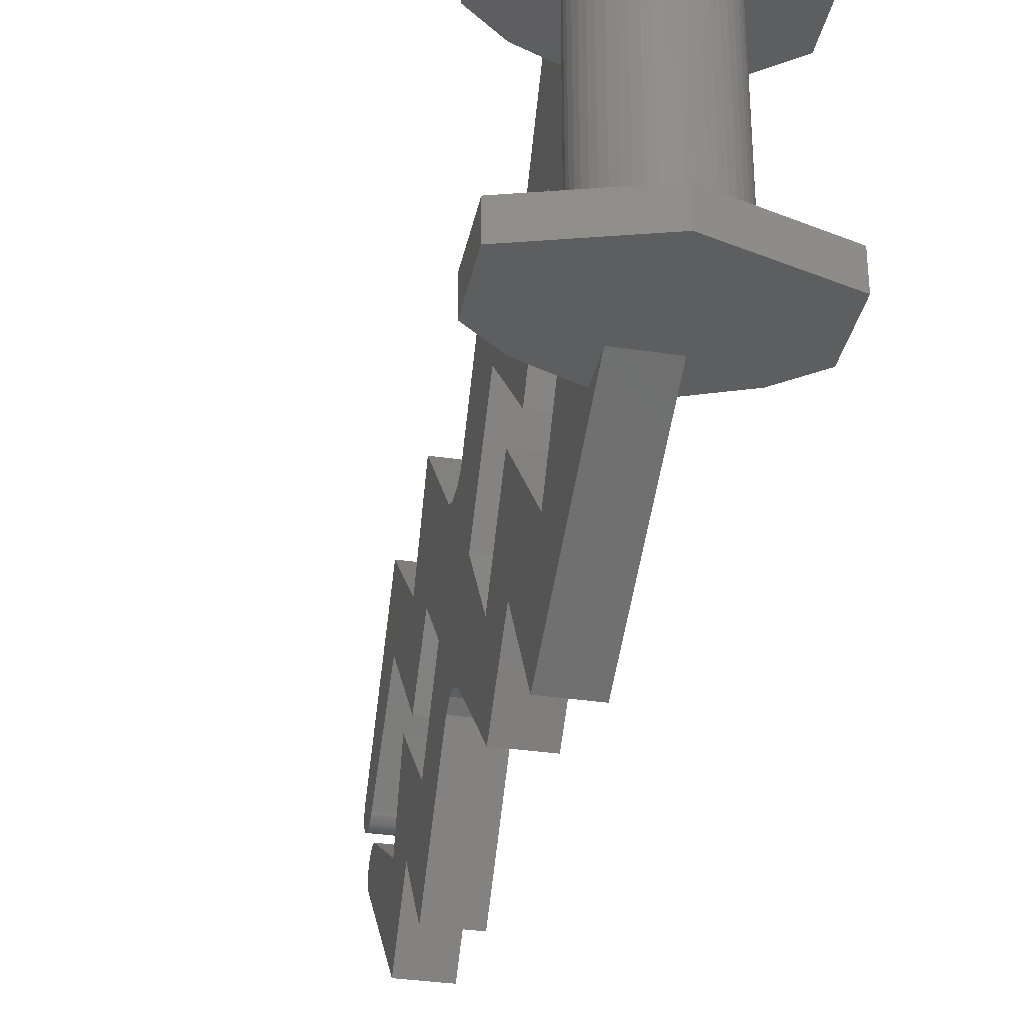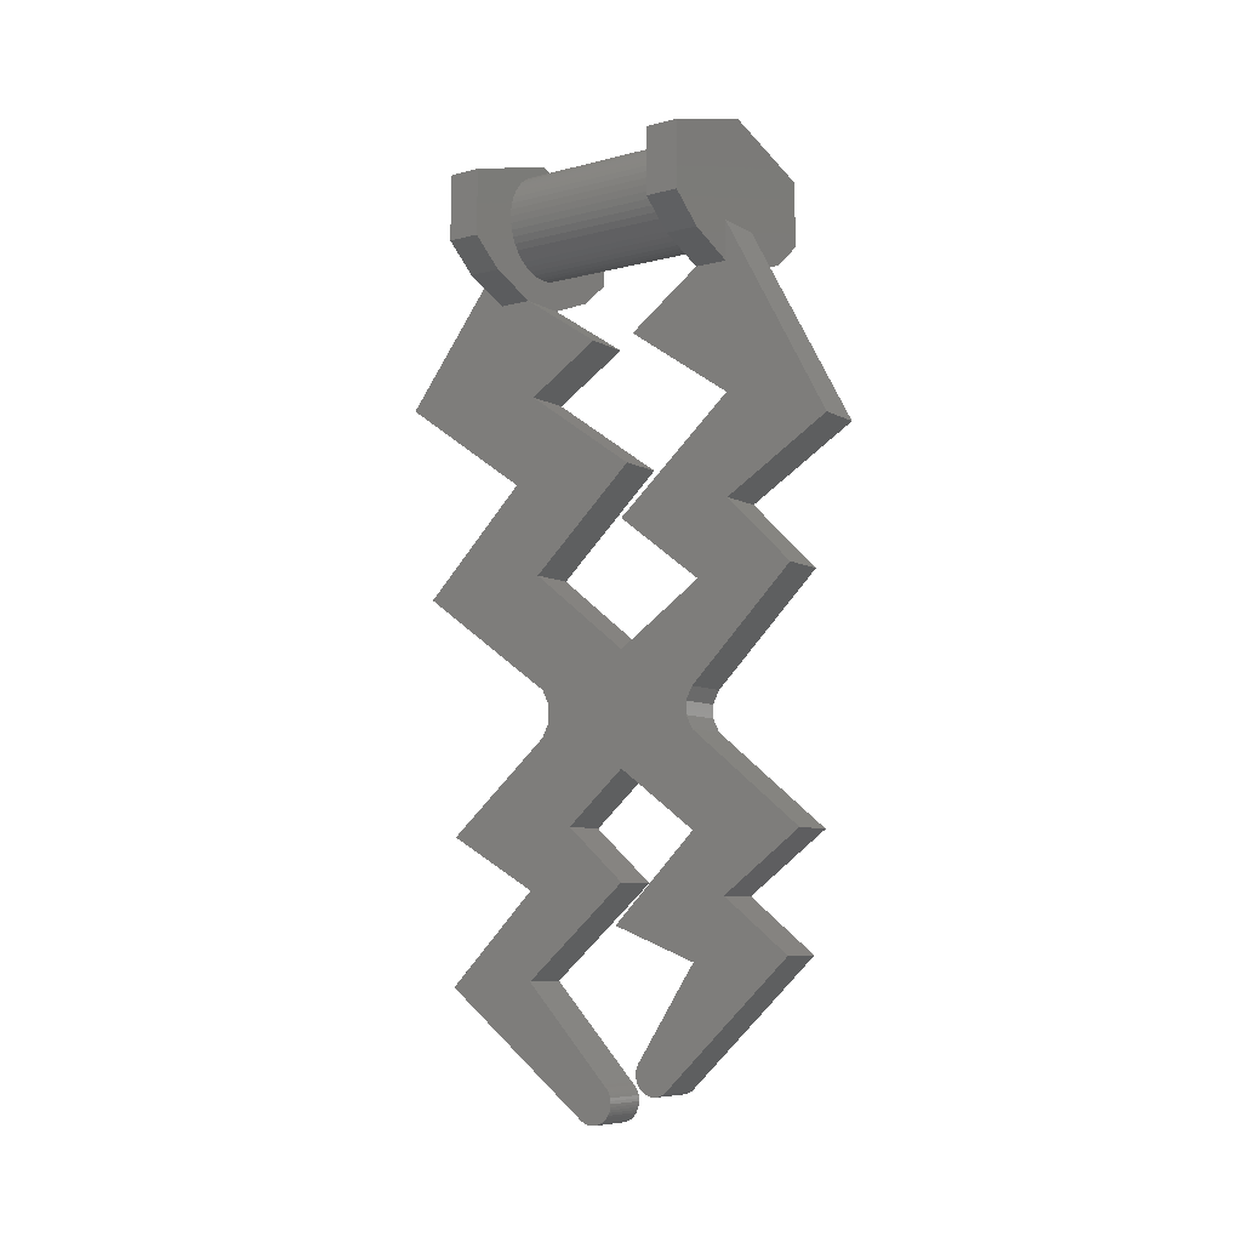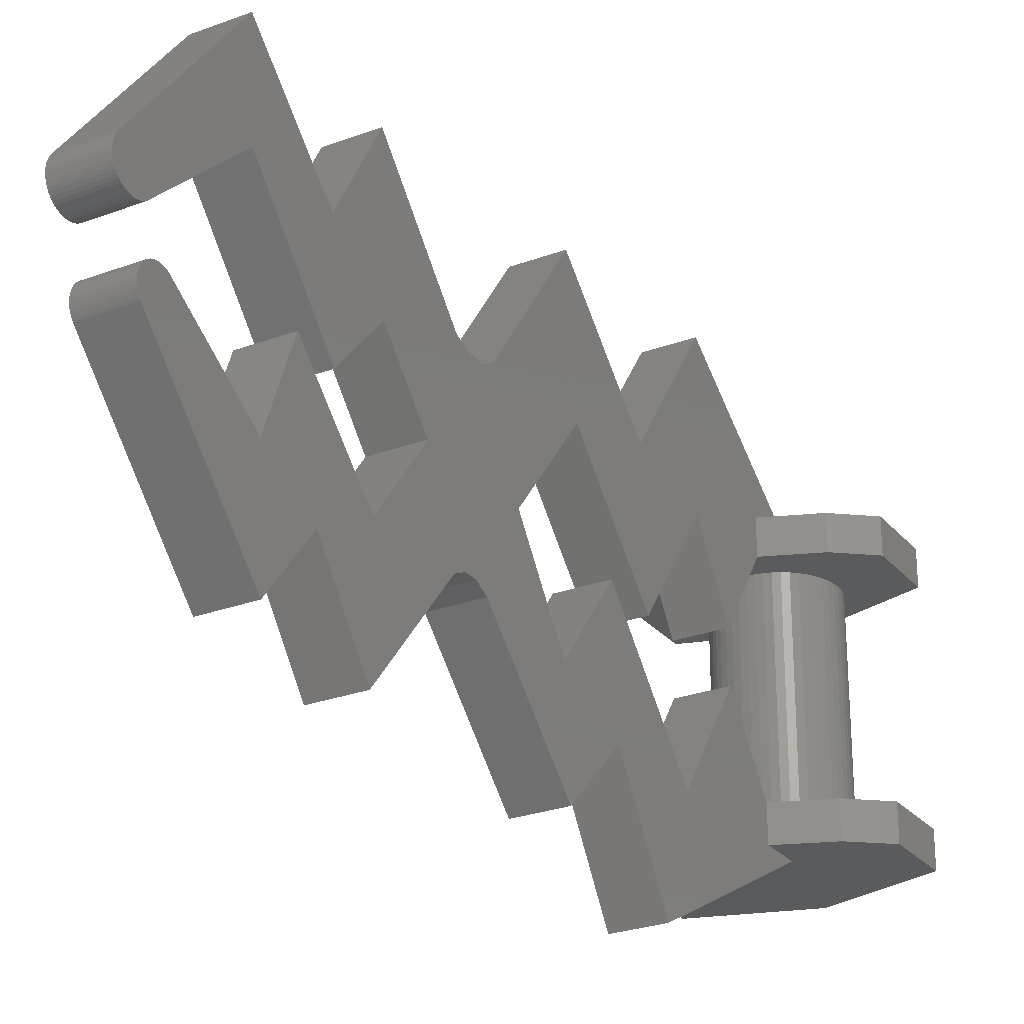
<metadata>
{"format":"stl","ext":"stl","renderer":"f3d","projection":"perspective","resolution":1024,"background":"white","views":[{"elev":-34.0,"azim":-11.5,"up":"+Y"},{"elev":-8.0,"azim":-55.0,"up":"+Z"},{"elev":-26.4,"azim":-149.5,"up":"+Y"}]}
</metadata>
<code>
# stl→obj: 346 verts, 690 faces
v -3.2 4 -1
v -2.2 4 -1.8
v -2.2 3 -1.8
v -3.2 3 -1
v -3.2 3 1
v -3.2 4 1
v 0 3 2
v 3.2 3 1
v 3.2 4 1
v 0 4 2
v -0.7 4 -0.8
v 0.7 4 -0.8
v 0.7 4 -2.4
v 3.2 4 -1
v 2.2 4 -1.8
v 3.2 3 -1
v 2.2 3 -1.8
v -0.7 3 -2.4
v -0.7 4 -2.4
v 0.7 3 -2.4
v 1.6 3 -1.6
v 1.6 3 0
v 1.586 3 -0.2088
v 1.545 3 -0.4141
v 1.478 3 -0.6123
v 1.386 3 -0.8
v 1.269 3 -0.9741
v 1.131 3 -1.131
v 0.9741 3 -1.269
v 0.8 3 -1.386
v 0.6123 3 -1.478
v 0.4141 3 -1.545
v 0.2088 3 -1.586
v 0 3 -1.6
v -1.6 3 -1.6
v -0.2088 3 -1.586
v -0.4141 3 -1.545
v -0.6123 3 -1.478
v -0.8 3 -1.386
v -0.9741 3 -1.269
v -1.131 3 -1.131
v -1.269 3 -0.9741
v -1.386 3 -0.8
v -1.478 3 -0.6123
v -1.545 3 -0.4141
v -1.586 3 -0.2088
v -1.6 3 0
v 1.6 3 1.131
v 1.586 3 0.2088
v 1.545 3 0.4141
v 1.478 3 0.6123
v 1.386 3 0.8
v 1.269 3 0.9741
v 1.131 3 1.131
v -1.6 3 1.131
v -1.586 3 0.2088
v -1.545 3 0.4141
v -1.478 3 0.6123
v -1.386 3 0.8
v -1.269 3 0.9741
v -1.131 3 1.131
v 0 3 1.6
v -0.3182 3 1.6
v -0.2088 3 1.586
v -0.4141 3 1.545
v -0.6123 3 1.478
v -0.9064 3 1.357
v -0.8 3 1.386
v -0.9741 3 1.269
v 0.2088 3 1.586
v 0.3182 3 1.6
v 0.4141 3 1.545
v 0.6123 3 1.478
v 0.8 3 1.386
v 0.9064 3 1.357
v 0.9741 3 1.269
v -0.7 0.9344 -26.45
v -0.7 1.003 -26.4
v 0.7 1.003 -26.4
v 0.7 0.9344 -26.45
v -0.7 0.8603 -26.48
v 0.7 0.8603 -26.48
v -0.7 0.7818 -26.51
v 0.7 0.7818 -26.51
v -0.7 0.7001 -26.53
v 0.7 0.7001 -26.53
v -0.7 0.6168 -26.54
v 0.7 0.6168 -26.54
v -0.7 0.5331 -26.54
v 0.7 0.5331 -26.54
v -0.7 0.4506 -26.52
v 0.7 0.4506 -26.52
v -0.7 0.3707 -26.5
v 0.7 0.3707 -26.5
v -0.7 0.2946 -26.46
v 0.7 0.2946 -26.46
v -0.7 0.2238 -26.42
v 0.7 0.2238 -26.42
v -0.7 0.1595 -26.36
v 0.7 0.1595 -26.36
v -0.7 0.1026 -26.3
v 0.7 0.1026 -26.3
v -0.7 0.0543 -26.23
v 0.7 0.0543 -26.23
v -0.7 0.0154 -26.16
v 0.7 0.0154 -26.16
v -0.7 -0.0137 -26.08
v 0.7 -0.0137 -26.08
v -0.7 -0.0321 -26
v 0.7 -0.0321 -26
v -0.7 -0.0398 -25.92
v 0.7 -0.0398 -25.92
v -0.7 -0.0365 -25.83
v 0.7 -0.0365 -25.83
v -0.7 -0.0224 -25.75
v 0.7 -0.0224 -25.75
v -0.7 0.0025 -25.67
v 0.7 0.0025 -25.67
v -0.7 0.0375 -25.59
v 0.7 0.0375 -25.59
v -0.7 0.0823 -25.52
v 0.7 0.0823 -25.52
v -0.7 0.1358 -25.46
v 0.7 0.1358 -25.46
v -0.7 0.1972 -25.4
v 0.7 0.1972 -25.4
v 0.7 3.4 -8
v 0.7 7.4 -5.2
v 0.7 2.8 -5.4
v 0.7 -0.6 -7.8
v 0.7 2.6 -10.8
v 0.7 6.6 -11.2
v 0.7 2.4 -14.2
v 0.7 -0.4 -13.2
v 0.7 2.2 -14.6
v 0.7 -0.4 -16.6
v 0.7 2.2 -15.2
v 0.7 1.4 -18.2
v 0.7 2.4 -15.6
v 0.7 5.6 -18.4
v 0.7 2.8 -20
v 0.7 -0.4 -19.8
v 0.7 2.8 -22.6
v 0.7 5.6 -22.8
v 0.7 -1.24 -14.68
v 0.7 -2.92 -16.92
v 0.7 -2.8 -18.4
v 0.7 -3.64 -18.76
v 0.7 -3.32 -19.24
v 0.7 -0.2 -21
v 0.7 -2.44 -20.36
v 0.7 -2.8 -22
v 0.7 -3.2 -21.6
v 0.7 -3 -22.4
v 0.7 -2.4 -22.6
v -0.7 2.8 -5.4
v -0.7 7.4 -5.2
v -0.7 3.4 -8
v -0.7 -0.6 -7.8
v -0.7 2.6 -10.8
v -0.7 6.6 -11.2
v -0.7 2.4 -14.2
v -0.7 -0.4 -13.2
v -0.7 2.2 -14.6
v -0.7 -0.4 -16.6
v -0.7 2.2 -15.2
v -0.7 1.4 -18.2
v -0.7 2.4 -15.6
v -0.7 5.6 -18.4
v -0.7 2.8 -20
v -0.7 -0.4 -19.8
v -0.7 2.8 -22.6
v -0.7 5.6 -22.8
v -0.7 -1.24 -14.68
v -0.7 -2.92 -16.92
v -0.7 -2.8 -18.4
v -0.7 -3.68 -18.24
v -0.7 -3.72 -18.5
v -0.7 -3.64 -18.76
v -0.7 -3.32 -19.24
v -0.7 -0.2 -21
v -0.7 -2.44 -20.36
v -0.7 -2.8 -22
v -0.7 -3.2 -21.6
v -0.7 -3 -22.4
v -0.7 -2.4 -22.6
v -0.7 0.6 -4
v 0.7 0.6 -4
v 0.7 -3.68 -18.24
v 0.7 -3.72 -18.5
v 3.2 -4 1
v 0 -4 2
v 0.7 -4 -1.2
v 3.2 -4 -1
v -0.7 -4 -2.4
v -0.7 -4 -1.2
v -3.2 -4 -1
v -2.2 -4 -1.8
v -3.2 -4 1
v -3.2 -3 -1
v -2.2 -3 -1.8
v -3.2 -3 1
v 3.2 -3 1
v 0 -3 2
v 3.2 -3 -1
v 2.2 -4 -1.8
v 2.2 -3 -1.8
v -0.7 -3 -2.4
v 0.7 -4 -2.4
v 0.7 -3 -2.4
v 1.6 -3 -1.6
v 1.586 -3 -0.2088
v 1.6 -3 0
v 1.545 -3 -0.4141
v 1.478 -3 -0.6123
v 1.386 -3 -0.8
v 1.269 -3 -0.9741
v 1.131 -3 -1.131
v 0.9741 -3 -1.269
v 0.8 -3 -1.386
v 0.6123 -3 -1.478
v 0.4141 -3 -1.545
v 0.2088 -3 -1.586
v 0 -3 -1.6
v -1.6 -3 -1.6
v -0.2088 -3 -1.586
v -0.4141 -3 -1.545
v -0.6123 -3 -1.478
v -0.8 -3 -1.386
v -0.9741 -3 -1.269
v -1.131 -3 -1.131
v -1.269 -3 -0.9741
v -1.386 -3 -0.8
v -1.478 -3 -0.6123
v -1.545 -3 -0.4141
v -1.586 -3 -0.2088
v -1.6 -3 0
v 1.6 -3 1.131
v 1.586 -3 0.2088
v 1.545 -3 0.4141
v 1.478 -3 0.6123
v 1.386 -3 0.8
v 1.269 -3 0.9741
v 1.131 -3 1.131
v -1.6 -3 1.131
v -1.586 -3 0.2088
v -1.545 -3 0.4141
v -1.478 -3 0.6123
v -1.386 -3 0.8
v -1.269 -3 0.9741
v -1.131 -3 1.131
v 0 -3 1.6
v -0.2088 -3 1.586
v -0.3182 -3 1.6
v -0.4141 -3 1.545
v -0.6123 -3 1.478
v -0.8 -3 1.386
v -0.9064 -3 1.357
v -0.9741 -3 1.269
v 0.3182 -3 1.6
v 0.2088 -3 1.586
v 0.4141 -3 1.545
v 0.6123 -3 1.478
v 0.9064 -3 1.357
v 0.8 -3 1.386
v 0.9741 -3 1.269
v -0.7 -0.9916 -24.74
v -0.7 -1.04 -24.68
v 0.7 -1.04 -24.68
v 0.7 -0.9916 -24.74
v -0.7 -0.9515 -24.81
v 0.7 -0.9515 -24.81
v -0.7 -0.9204 -24.88
v 0.7 -0.9204 -24.88
v -0.7 -0.899 -24.95
v 0.7 -0.899 -24.95
v -0.7 -0.8874 -25.03
v 0.7 -0.8874 -25.03
v -0.7 -0.886 -25.11
v 0.7 -0.886 -25.11
v -0.7 -0.8948 -25.19
v 0.7 -0.8948 -25.19
v -0.7 -0.9136 -25.26
v 0.7 -0.9136 -25.26
v -0.7 -0.9421 -25.33
v 0.7 -0.9421 -25.33
v -0.7 -0.9798 -25.4
v 0.7 -0.9798 -25.4
v -0.7 -1.026 -25.46
v 0.7 -1.026 -25.46
v -0.7 -1.08 -25.52
v 0.7 -1.08 -25.52
v -0.7 -1.141 -25.57
v 0.7 -1.141 -25.57
v -0.7 -1.208 -25.61
v 0.7 -1.208 -25.61
v -0.7 -1.279 -25.64
v 0.7 -1.279 -25.64
v -0.7 -1.354 -25.66
v 0.7 -1.354 -25.66
v -0.7 -1.431 -25.67
v 0.7 -1.431 -25.67
v -0.7 -1.508 -25.67
v 0.7 -1.508 -25.67
v -0.7 -1.586 -25.67
v 0.7 -1.586 -25.67
v -0.7 -1.661 -25.65
v 0.7 -1.661 -25.65
v -0.7 -1.733 -25.62
v 0.7 -1.733 -25.62
v -0.7 -1.802 -25.58
v 0.7 -1.802 -25.58
v -0.7 -1.864 -25.53
v 0.7 -1.864 -25.53
v -0.7 -1.92 -25.48
v 0.7 -1.92 -25.48
v -0.7 -1.48 -25.08
v 0.7 -1.48 -25.08
v 0.7 -3.8 -20.2
v 0.7 -2.8 -15.6
v 0.7 -2.6 -15.2
v 0.7 -2.8 -14.4
v 0.7 -2.6 -14.8
v 0.7 -3 -11.4
v 0.7 -6 -11.2
v 0.7 -0.4 -9.4
v 0.7 -4 -9.2
v 0.7 -4 -6.2
v 0.7 -7.2 -7.2
v 0.7 -5.8 -21.8
v -0.7 -3.8 -20.2
v -0.7 -2.8 -15.6
v -0.7 -2.6 -15.2
v -0.7 -2.6 -14.8
v -0.7 -2.8 -14.4
v -0.7 -3 -11.4
v -0.7 -6 -11.2
v -0.7 -0.4 -9.4
v -0.7 -4 -9.2
v -0.7 -4 -6.2
v -0.7 -7.2 -7.2
v -0.7 -5.8 -21.8
v 0.7 -0.8 -4
v -0.7 -0.8 -4
v -0.7 -6.2 -18.4
v 0.7 -6.2 -18.4
f 1 2 3
f 3 4 1
f 5 6 1
f 1 4 5
f 7 8 9
f 9 10 7
f 11 1 6
f 6 10 11
f 12 11 10
f 13 12 14
f 14 15 13
f 10 9 14
f 14 12 10
f 14 9 8
f 8 16 14
f 6 5 7
f 7 10 6
f 16 17 15
f 15 14 16
f 18 3 2
f 2 19 18
f 17 20 13
f 13 15 17
f 19 2 1
f 1 11 19
f 21 22 23
f 21 23 24
f 21 24 25
f 21 25 26
f 21 26 27
f 21 27 28
f 21 28 29
f 21 29 30
f 21 30 31
f 21 31 32
f 21 32 33
f 21 33 34
f 35 34 36
f 35 36 37
f 35 37 38
f 35 38 39
f 35 39 40
f 35 40 41
f 35 41 42
f 35 42 43
f 35 43 44
f 35 44 45
f 35 45 46
f 35 46 47
f 48 49 22
f 48 50 49
f 48 51 50
f 48 52 51
f 48 53 52
f 48 54 53
f 55 47 56
f 55 56 57
f 55 57 58
f 55 58 59
f 55 59 60
f 55 60 61
f 62 63 64
f 64 63 65
f 66 65 63
f 66 67 68
f 68 67 69
f 61 69 67
f 62 70 71
f 70 72 71
f 73 71 72
f 73 74 75
f 74 76 75
f 54 75 76
f 62 7 63
f 63 7 66
f 66 7 5
f 5 67 66
f 67 5 55
f 67 55 61
f 4 47 55
f 55 5 4
f 47 4 3
f 3 35 47
f 3 18 34
f 34 35 3
f 34 18 20
f 7 62 71
f 7 71 73
f 8 7 73
f 73 75 8
f 8 75 48
f 48 75 54
f 48 22 16
f 16 8 48
f 17 16 22
f 22 21 17
f 34 20 17
f 17 21 34
f 77 78 79
f 79 80 77
f 81 77 80
f 80 82 81
f 83 81 82
f 82 84 83
f 85 83 84
f 84 86 85
f 87 85 86
f 86 88 87
f 89 87 88
f 88 90 89
f 91 89 90
f 90 92 91
f 93 91 92
f 92 94 93
f 95 93 94
f 94 96 95
f 97 95 96
f 96 98 97
f 99 97 98
f 98 100 99
f 101 99 100
f 100 102 101
f 103 101 102
f 102 104 103
f 105 103 104
f 104 106 105
f 107 105 106
f 106 108 107
f 109 107 108
f 108 110 109
f 111 109 110
f 110 112 111
f 113 111 112
f 112 114 113
f 115 113 114
f 114 116 115
f 117 115 116
f 116 118 117
f 119 117 118
f 118 120 119
f 121 119 120
f 120 122 121
f 123 121 122
f 122 124 123
f 125 123 124
f 124 126 125
f 77 123 125
f 125 78 77
f 81 121 123
f 123 77 81
f 83 119 121
f 121 81 83
f 85 117 119
f 119 83 85
f 87 115 117
f 117 85 87
f 89 113 115
f 115 87 89
f 91 111 113
f 113 89 91
f 93 109 111
f 111 91 93
f 95 107 109
f 109 93 95
f 97 105 107
f 107 95 97
f 99 103 105
f 105 97 99
f 101 103 99
f 80 126 124
f 126 80 79
f 82 124 122
f 124 82 80
f 84 122 120
f 122 84 82
f 86 120 118
f 120 86 84
f 88 118 116
f 118 88 86
f 90 116 114
f 116 90 88
f 92 114 112
f 114 92 90
f 94 112 110
f 112 94 92
f 96 110 108
f 110 96 94
f 98 108 106
f 108 98 96
f 100 106 104
f 106 100 98
f 102 100 104
f 127 128 129
f 129 130 127
f 127 130 131
f 131 132 127
f 133 132 131
f 131 134 133
f 135 133 134
f 134 136 135
f 137 135 136
f 136 138 137
f 138 139 137
f 140 139 138
f 138 141 140
f 141 138 142
f 142 143 141
f 143 144 141
f 145 136 134
f 136 145 146
f 146 147 136
f 147 148 149
f 149 150 147
f 151 150 149
f 152 150 151
f 151 153 152
f 152 153 154
f 154 155 152
f 156 157 158
f 158 159 156
f 160 159 158
f 158 161 160
f 160 161 162
f 162 163 160
f 163 162 164
f 164 165 163
f 165 164 166
f 166 167 165
f 167 166 168
f 167 168 169
f 169 170 167
f 171 167 170
f 170 172 171
f 172 170 173
f 174 163 165
f 175 174 165
f 165 176 175
f 177 175 176
f 176 178 177
f 179 178 176
f 180 179 176
f 176 181 180
f 182 180 181
f 182 181 183
f 183 184 182
f 185 184 183
f 183 186 185
f 187 188 20
f 20 18 187
f 156 129 188
f 188 187 156
f 130 129 156
f 156 159 130
f 157 11 12
f 12 128 157
f 158 157 128
f 128 127 158
f 152 155 186
f 186 183 152
f 181 150 152
f 152 183 181
f 176 147 150
f 150 181 176
f 147 176 165
f 165 136 147
f 165 167 138
f 138 136 165
f 171 142 138
f 138 167 171
f 142 171 172
f 172 143 142
f 173 170 141
f 141 144 173
f 170 169 140
f 140 141 170
f 140 169 168
f 168 139 140
f 137 139 168
f 168 166 137
f 135 137 166
f 166 164 135
f 162 133 135
f 135 164 162
f 161 132 133
f 133 162 161
f 161 158 127
f 127 132 161
f 134 131 160
f 160 163 134
f 131 130 159
f 159 160 131
f 143 172 125
f 125 126 143
f 173 144 79
f 79 78 173
f 125 172 173
f 173 78 125
f 144 143 126
f 126 79 144
f 148 147 189
f 189 190 148
f 189 147 146
f 18 156 187
f 157 156 18
f 18 19 157
f 157 19 11
f 12 13 128
f 20 129 128
f 128 13 20
f 188 129 20
f 191 192 193
f 193 194 191
f 195 196 197
f 197 198 195
f 196 192 199
f 199 197 196
f 200 201 198
f 198 197 200
f 199 202 200
f 200 197 199
f 192 191 203
f 203 204 192
f 205 203 191
f 191 194 205
f 202 199 192
f 192 204 202
f 194 206 207
f 207 205 194
f 195 198 201
f 201 208 195
f 206 209 210
f 210 207 206
f 194 193 209
f 209 206 194
f 196 193 192
f 211 212 213
f 211 214 212
f 211 215 214
f 211 216 215
f 211 217 216
f 211 218 217
f 211 219 218
f 211 220 219
f 211 221 220
f 211 222 221
f 211 223 222
f 211 224 223
f 225 226 224
f 225 227 226
f 225 228 227
f 225 229 228
f 225 230 229
f 225 231 230
f 225 232 231
f 225 233 232
f 225 234 233
f 225 235 234
f 225 236 235
f 225 237 236
f 238 213 239
f 238 239 240
f 238 240 241
f 238 241 242
f 238 242 243
f 238 243 244
f 245 246 237
f 245 247 246
f 245 248 247
f 245 249 248
f 245 250 249
f 245 251 250
f 252 253 254
f 253 255 254
f 256 254 255
f 256 257 258
f 257 259 258
f 251 258 259
f 252 260 261
f 261 260 262
f 263 262 260
f 263 264 265
f 265 264 266
f 244 266 264
f 204 252 254
f 204 254 256
f 202 204 256
f 256 258 202
f 202 258 245
f 245 258 251
f 245 237 200
f 200 202 245
f 201 200 237
f 237 225 201
f 224 208 201
f 201 225 224
f 208 224 210
f 252 204 260
f 260 204 263
f 263 204 203
f 203 264 263
f 264 203 238
f 264 238 244
f 205 213 238
f 238 203 205
f 213 205 207
f 207 211 213
f 207 210 224
f 224 211 207
f 239 213 22
f 22 49 239
f 240 239 49
f 49 50 240
f 241 240 50
f 50 51 241
f 242 241 51
f 51 52 242
f 243 242 52
f 52 53 243
f 244 243 53
f 53 54 244
f 266 244 54
f 54 76 266
f 265 266 76
f 76 74 265
f 263 265 74
f 74 73 263
f 262 263 73
f 73 72 262
f 261 262 72
f 72 70 261
f 252 261 70
f 70 62 252
f 253 252 62
f 62 64 253
f 255 253 64
f 64 65 255
f 256 255 65
f 65 66 256
f 257 256 66
f 66 68 257
f 259 257 68
f 68 69 259
f 251 259 69
f 69 61 251
f 250 251 61
f 61 60 250
f 249 250 60
f 60 59 249
f 248 249 59
f 59 58 248
f 247 248 58
f 58 57 247
f 246 247 57
f 57 56 246
f 237 246 56
f 56 47 237
f 236 237 47
f 47 46 236
f 235 236 46
f 46 45 235
f 234 235 45
f 45 44 234
f 233 234 44
f 44 43 233
f 232 233 43
f 43 42 232
f 231 232 42
f 42 41 231
f 230 231 41
f 41 40 230
f 229 230 40
f 40 39 229
f 228 229 39
f 39 38 228
f 227 228 38
f 38 37 227
f 226 227 37
f 37 36 226
f 224 226 36
f 36 34 224
f 223 224 34
f 34 33 223
f 222 223 33
f 33 32 222
f 221 222 32
f 32 31 221
f 220 221 31
f 31 30 220
f 219 220 30
f 30 29 219
f 218 219 29
f 29 28 218
f 217 218 28
f 28 27 217
f 216 217 27
f 27 26 216
f 215 216 26
f 26 25 215
f 214 215 25
f 25 24 214
f 212 214 24
f 24 23 212
f 213 212 23
f 23 22 213
f 267 268 269
f 269 270 267
f 271 267 270
f 270 272 271
f 273 271 272
f 272 274 273
f 275 273 274
f 274 276 275
f 277 275 276
f 276 278 277
f 279 277 278
f 278 280 279
f 281 279 280
f 280 282 281
f 283 281 282
f 282 284 283
f 285 283 284
f 284 286 285
f 287 285 286
f 286 288 287
f 289 287 288
f 288 290 289
f 291 289 290
f 290 292 291
f 293 291 292
f 292 294 293
f 295 293 294
f 294 296 295
f 297 295 296
f 296 298 297
f 299 297 298
f 298 300 299
f 301 299 300
f 300 302 301
f 303 301 302
f 302 304 303
f 305 303 304
f 304 306 305
f 307 305 306
f 306 308 307
f 309 307 308
f 308 310 309
f 311 309 310
f 310 312 311
f 313 311 312
f 312 314 313
f 315 313 314
f 314 316 315
f 317 268 267
f 317 267 271
f 317 271 273
f 317 273 275
f 317 275 277
f 317 277 279
f 317 279 281
f 317 281 283
f 317 283 285
f 317 285 287
f 317 287 289
f 317 289 291
f 317 291 293
f 317 293 295
f 317 295 297
f 317 297 299
f 317 299 301
f 317 301 303
f 317 303 305
f 317 305 307
f 317 307 309
f 317 309 311
f 317 311 313
f 317 313 315
f 318 270 269
f 318 272 270
f 318 274 272
f 318 276 274
f 318 278 276
f 318 280 278
f 318 282 280
f 318 284 282
f 318 286 284
f 318 288 286
f 318 290 288
f 318 292 290
f 318 294 292
f 318 296 294
f 318 298 296
f 318 300 298
f 318 302 300
f 318 304 302
f 318 306 304
f 318 308 306
f 318 310 308
f 318 312 310
f 318 314 312
f 318 316 314
f 151 149 319
f 319 153 151
f 320 146 145
f 145 321 320
f 322 323 145
f 145 134 322
f 322 134 324
f 324 325 322
f 325 324 326
f 326 327 325
f 327 326 328
f 328 329 327
f 153 319 330
f 330 154 153
f 331 180 182
f 182 184 331
f 174 175 332
f 332 333 174
f 174 334 335
f 335 163 174
f 336 163 335
f 335 337 336
f 338 336 337
f 337 339 338
f 340 338 339
f 339 341 340
f 342 331 184
f 184 185 342
f 208 210 343
f 343 344 208
f 340 344 343
f 343 328 340
f 196 341 329
f 329 193 196
f 341 339 327
f 327 329 341
f 325 327 339
f 339 337 325
f 337 335 322
f 322 325 337
f 322 335 334
f 334 323 322
f 334 333 321
f 321 323 334
f 320 321 333
f 333 332 320
f 332 345 346
f 346 320 332
f 345 331 319
f 319 346 345
f 319 331 342
f 342 330 319
f 324 134 163
f 163 336 324
f 338 326 324
f 324 336 338
f 338 340 328
f 328 326 338
f 319 149 148
f 319 148 190
f 190 346 319
f 190 189 346
f 346 189 146
f 146 320 346
f 332 175 177
f 177 345 332
f 177 178 345
f 178 179 345
f 180 331 345
f 345 179 180
f 315 342 185
f 185 268 315
f 185 186 268
f 330 342 315
f 315 316 330
f 154 330 316
f 316 269 154
f 269 155 154
f 269 268 186
f 186 155 269
f 323 321 145
f 334 174 333
f 196 195 341
f 208 340 341
f 341 195 208
f 208 344 340
f 343 210 328
f 329 328 210
f 210 209 329
f 329 209 193

</code>
